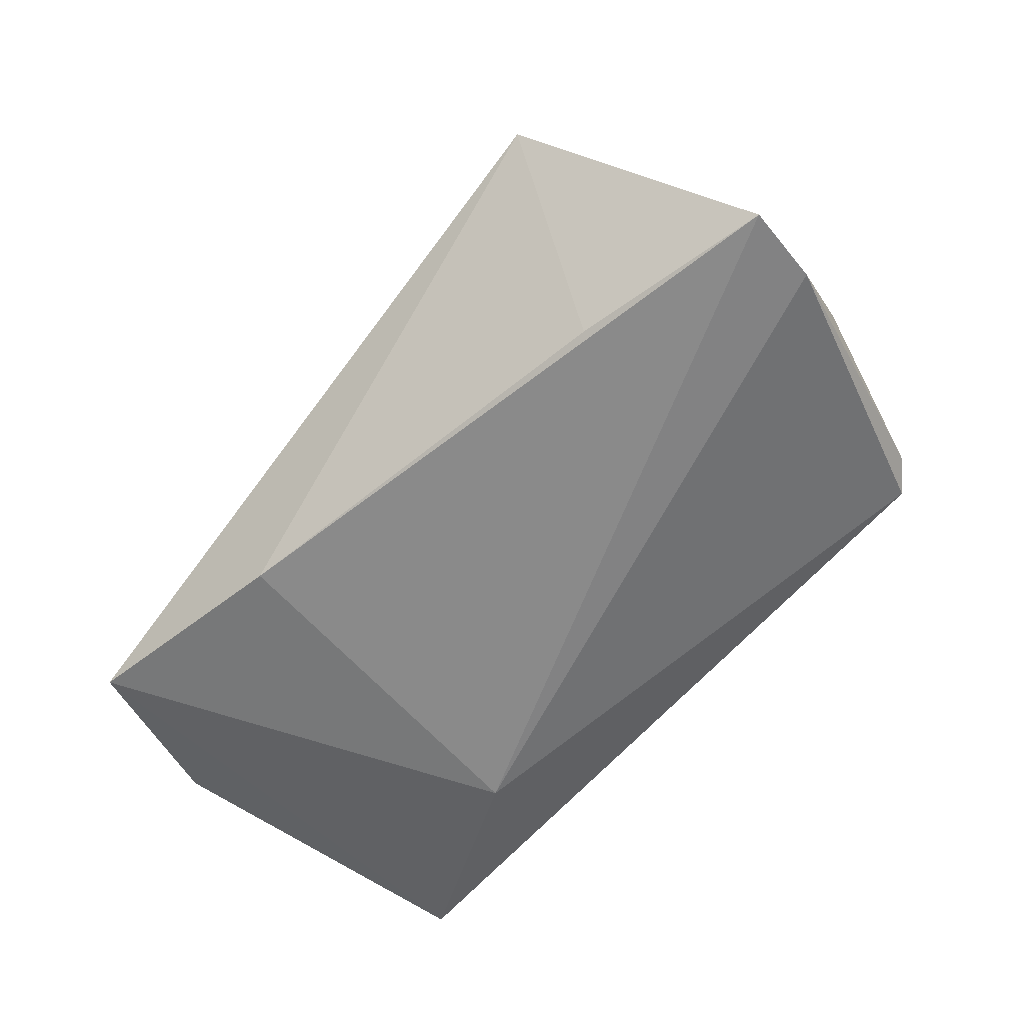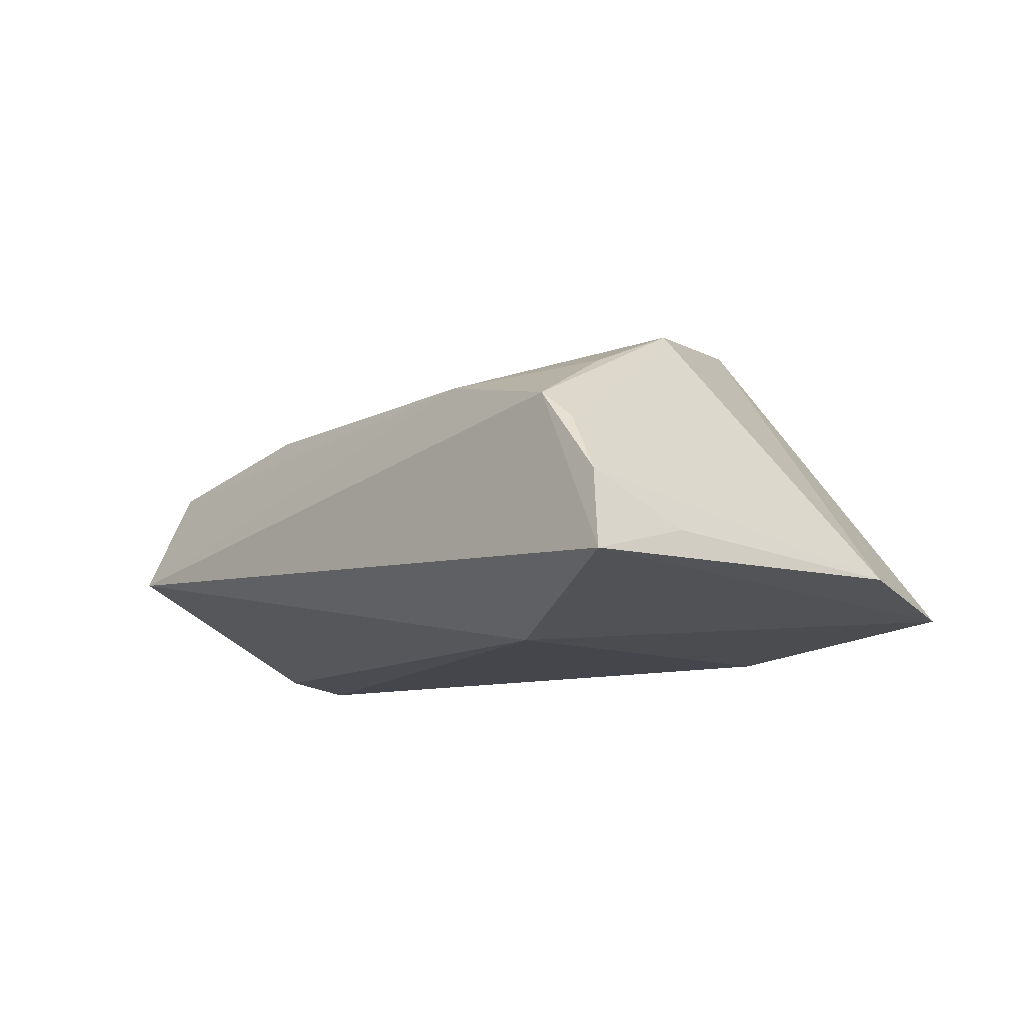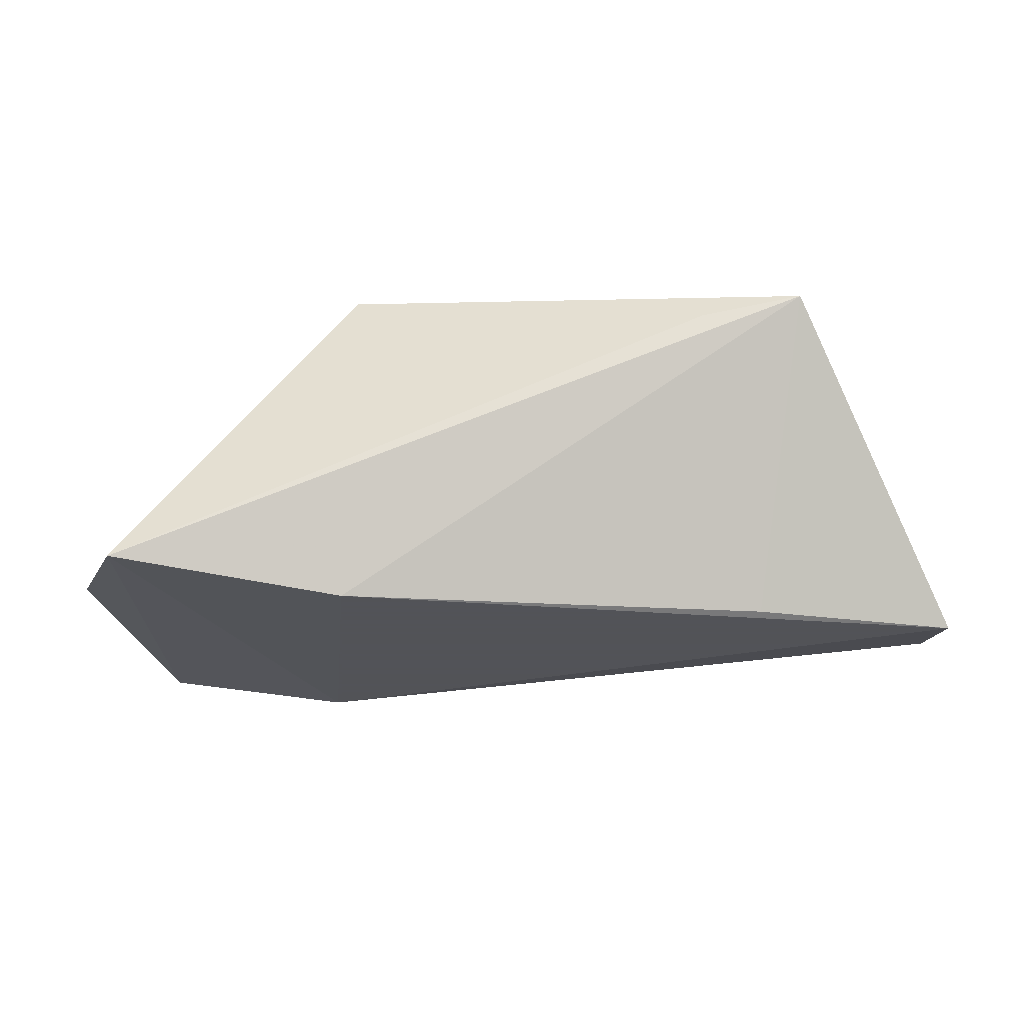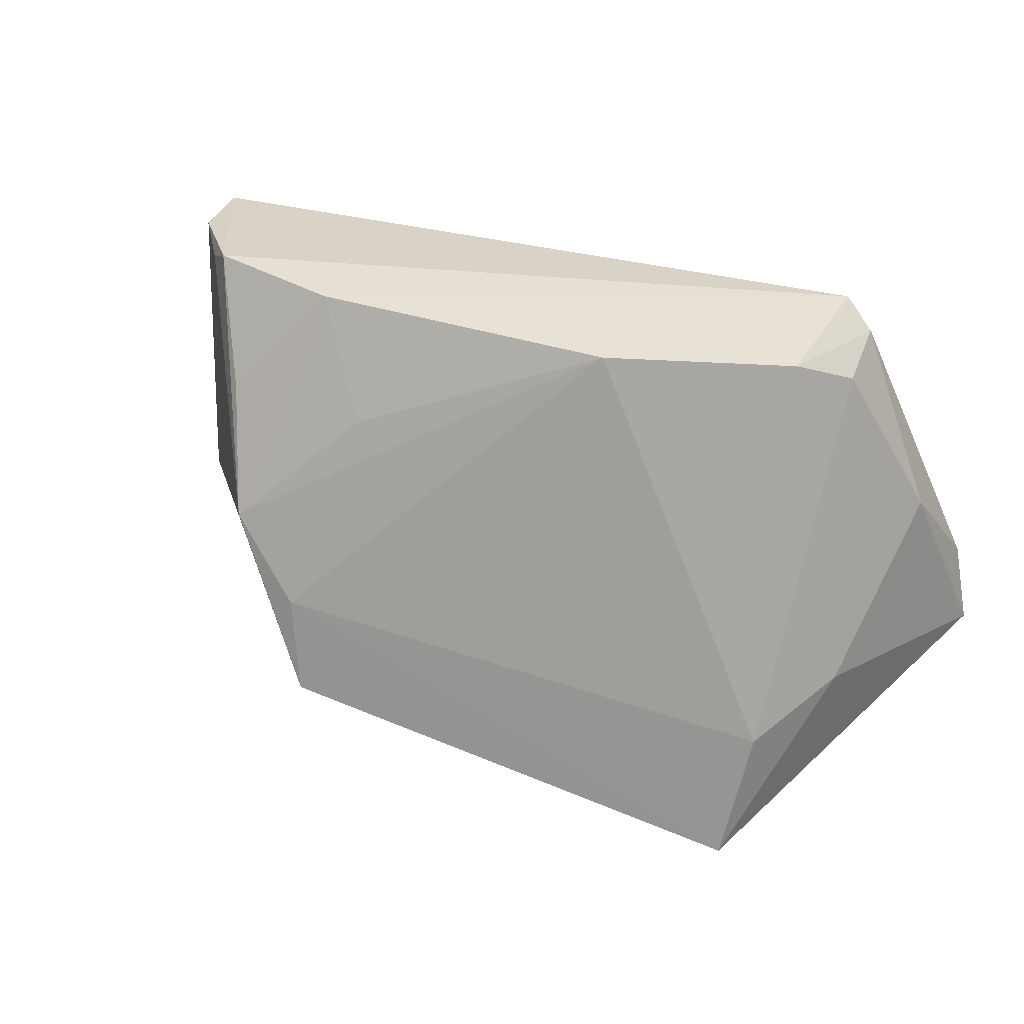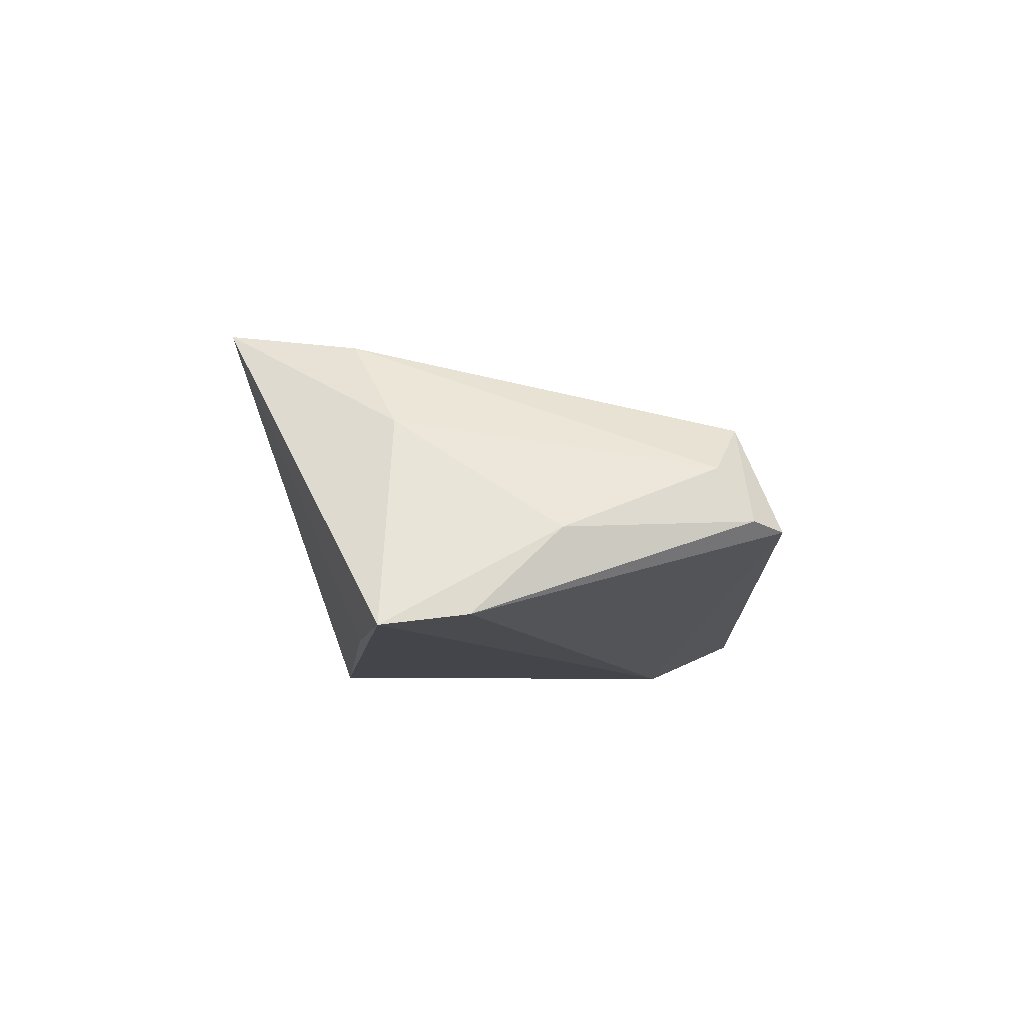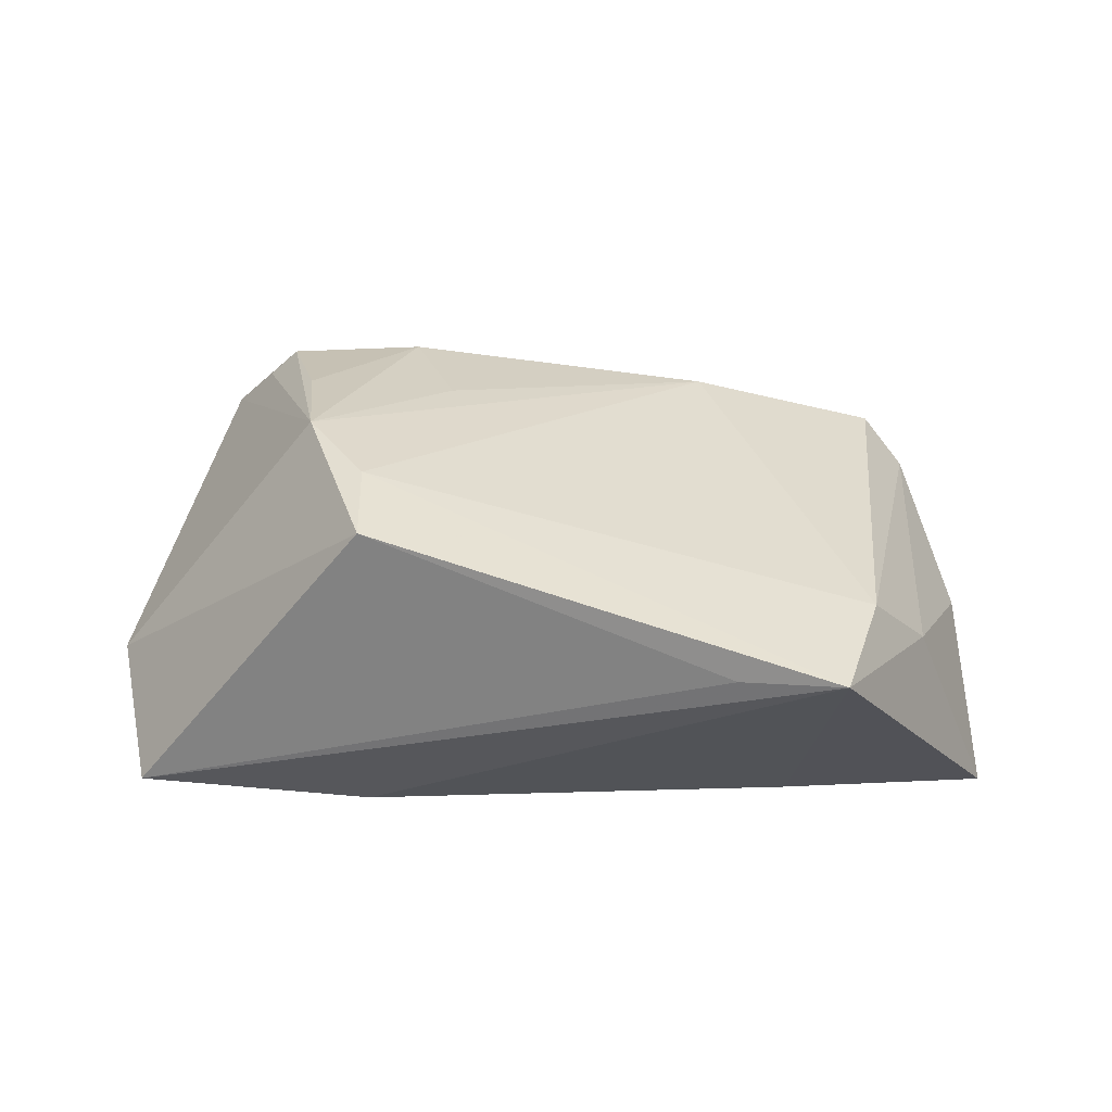
<metadata>
{"format":"obj","ext":"obj","renderer":"f3d","projection":"perspective","resolution":1024,"background":"white","views":[{"elev":-63.4,"azim":47.0,"up":"+Z"},{"elev":-10.1,"azim":-131.9,"up":"+Z"},{"elev":-22.5,"azim":-0.1,"up":"+Z"},{"elev":24.4,"azim":25.7,"up":"+Y"},{"elev":-9.2,"azim":91.9,"up":"+Z"},{"elev":44.5,"azim":6.6,"up":"+Z"}]}
</metadata>
<code>
v -0.02082 -0.02209 0.02652
v 0.0397 -0.0352 0.02069
v -0.05864 -0.009215 -0.01181
v -0.02565 0.02143 -0.01901
v 0.03448 -0.0187 -0.01839
v -0.05397 0.02231 -0.008352
v -0.04131 0.03302 0.008878
v 0.04296 -0.01886 0.01824
v 0.0592 -0.003106 -0.01765
v -0.02257 -0.009701 0.02532
v 0.04786 0.02666 0.001528
v 0.02667 -0.03382 0.01849
v 0.04792 0.03101 -0.005158
v -0.05148 -0.0301 -0.01482
v -0.0315 0.001148 0.02348
v 0.05008 -0.01301 0.007277
v 0.04437 0.03482 -0.006042
v -0.02258 0.03097 0.01309
v 0.01815 0.02842 0.01257
v -0.02129 -0.02652 -0.01901
v -0.03516 0.01734 0.01678
v 0.05601 0.007654 -0.006934
v 0.04226 0.02933 0.007273
v -0.05088 0.03375 -0.001889
v 0.06074 -0.01372 -0.01901
v -0.05266 0.03482 -0.01163
v -0.01508 0.01578 0.01821
v -0.04499 0.03148 0.0056
f 14 1 3
f 25 4 9
f 9 4 17
f 26 14 3
f 4 14 26
f 26 7 17
f 17 4 26
f 20 4 25
f 20 14 4
f 14 20 2
f 7 26 24
f 1 14 12
f 12 2 1
f 14 2 12
f 5 20 25
f 25 2 5
f 5 2 20
f 13 9 17
f 16 11 8
f 16 2 25
f 8 2 16
f 7 24 28
f 6 26 3
f 3 24 6
f 6 24 26
f 9 13 22
f 22 13 11
f 11 16 22
f 25 9 22
f 22 16 25
f 8 11 23
f 23 19 8
f 23 13 17
f 11 13 23
f 7 28 15
f 3 1 15
f 15 24 3
f 15 28 24
f 10 15 1
f 19 15 10
f 8 19 10
f 1 2 10
f 10 2 8
f 17 7 18
f 18 23 17
f 19 23 18
f 7 15 21
f 21 18 7
f 15 18 21
f 27 15 19
f 19 18 27
f 27 18 15

</code>
